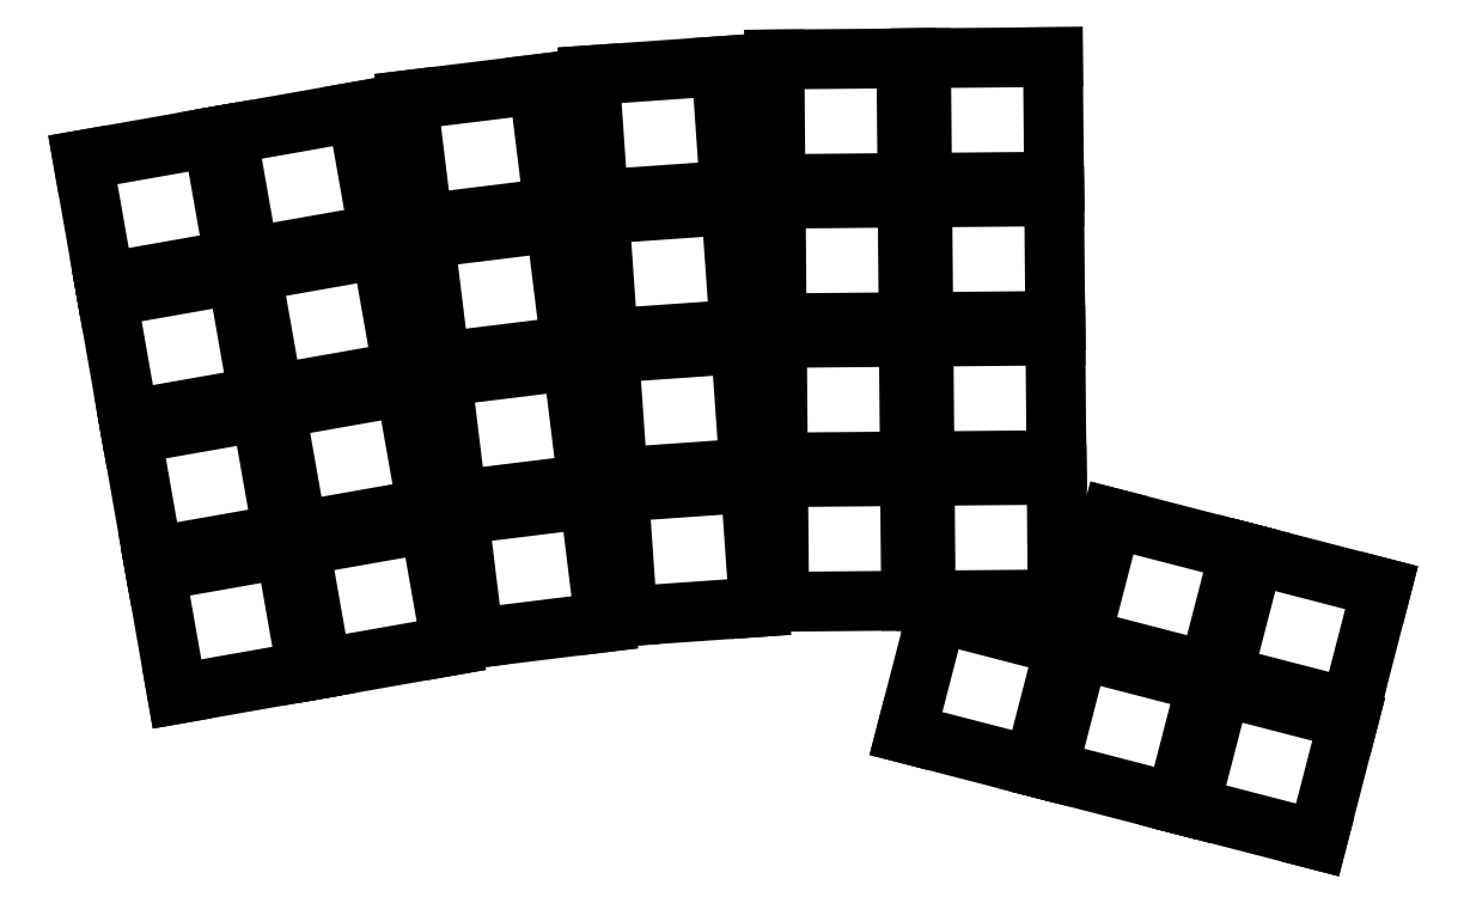
<metadata>
{"format":"dxf","ext":"dxf","renderer":"ezdxf+matplotlib","layout":"modelspace","background":"white","min_lineweight":24,"dpi":150}
</metadata>
<code>
0
SECTION
2
ENTITIES
0
LINE
8
0
10
125.6
20
-188.5
11
143.4
21
-185.4
0
LINE
8
0
10
143.4
20
-185.4
11
140.4
21
-168.7
0
LINE
8
0
10
140.4
20
-168.7
11
122.7
21
-171.8
0
LINE
8
0
10
122.7
20
-171.8
11
125.6
21
-188.5
0
LINE
8
0
10
122.4
20
-169.8
11
140.1
21
-166.7
0
LINE
8
0
10
140.1
20
-166.7
11
137.1
21
-150
0
LINE
8
0
10
137.1
20
-150
11
119.4
21
-153.1
0
LINE
8
0
10
119.4
20
-153.1
11
122.4
21
-169.8
0
LINE
8
0
10
119.1
20
-151.1
11
136.8
21
-148
0
LINE
8
0
10
136.8
20
-148
11
133.8
21
-131.3
0
LINE
8
0
10
133.8
20
-131.3
11
116.1
21
-134.4
0
LINE
8
0
10
116.1
20
-134.4
11
119.1
21
-151.1
0
LINE
8
0
10
115.8
20
-132.4
11
133.5
21
-129.3
0
LINE
8
0
10
133.5
20
-129.3
11
130.5
21
-112.5
0
LINE
8
0
10
130.5
20
-112.5
11
112.8
21
-115.7
0
LINE
8
0
10
112.8
20
-115.7
11
115.8
21
-132.4
0
LINE
8
0
10
145.3
20
-185.1
11
163.1
21
-181.9
0
LINE
8
0
10
163.1
20
-181.9
11
160.1
21
-165.2
0
LINE
8
0
10
160.1
20
-165.2
11
142.4
21
-168.3
0
LINE
8
0
10
142.4
20
-168.3
11
145.3
21
-185.1
0
LINE
8
0
10
142
20
-166.4
11
159.8
21
-163.2
0
LINE
8
0
10
159.8
20
-163.2
11
156.8
21
-146.5
0
LINE
8
0
10
156.8
20
-146.5
11
139.1
21
-149.6
0
LINE
8
0
10
139.1
20
-149.6
11
142
21
-166.4
0
LINE
8
0
10
138.7
20
-147.6
11
156.5
21
-144.5
0
LINE
8
0
10
156.5
20
-144.5
11
153.5
21
-127.8
0
LINE
8
0
10
153.5
20
-127.8
11
135.8
21
-130.9
0
LINE
8
0
10
135.8
20
-130.9
11
138.7
21
-147.6
0
LINE
8
0
10
135.4
20
-128.9
11
153.2
21
-125.8
0
LINE
8
0
10
153.2
20
-125.8
11
150.2
21
-109.1
0
LINE
8
0
10
150.2
20
-109.1
11
132.5
21
-112.2
0
LINE
8
0
10
132.5
20
-112.2
11
135.4
21
-128.9
0
LINE
8
0
10
166.1
20
-181
11
184
21
-178.8
0
LINE
8
0
10
184
20
-178.8
11
181.9
21
-161.9
0
LINE
8
0
10
181.9
20
-161.9
11
164.1
21
-164.1
0
LINE
8
0
10
164.1
20
-164.1
11
166.1
21
-181
0
LINE
8
0
10
163.8
20
-162.1
11
181.7
21
-159.9
0
LINE
8
0
10
181.7
20
-159.9
11
179.6
21
-143
0
LINE
8
0
10
179.6
20
-143
11
161.7
21
-145.2
0
LINE
8
0
10
161.7
20
-145.2
11
163.8
21
-162.1
0
LINE
8
0
10
161.5
20
-143.2
11
179.4
21
-141
0
LINE
8
0
10
179.4
20
-141
11
177.3
21
-124.2
0
LINE
8
0
10
177.3
20
-124.2
11
159.4
21
-126.4
0
LINE
8
0
10
159.4
20
-126.4
11
161.5
21
-143.2
0
LINE
8
0
10
159.2
20
-124.4
11
177.1
21
-122.2
0
LINE
8
0
10
177.1
20
-122.2
11
175
21
-105.3
0
LINE
8
0
10
175
20
-105.3
11
157.1
21
-107.5
0
LINE
8
0
10
157.1
20
-107.5
11
159.2
21
-124.4
0
LINE
8
0
10
187.1
20
-177.9
11
205.1
21
-176.7
0
LINE
8
0
10
205.1
20
-176.7
11
203.9
21
-159.7
0
LINE
8
0
10
203.9
20
-159.7
11
185.9
21
-161
0
LINE
8
0
10
185.9
20
-161
11
187.1
21
-177.9
0
LINE
8
0
10
185.8
20
-159
11
203.7
21
-157.7
0
LINE
8
0
10
203.7
20
-157.7
11
202.6
21
-140.8
0
LINE
8
0
10
202.6
20
-140.8
11
184.6
21
-142
0
LINE
8
0
10
184.6
20
-142
11
185.8
21
-159
0
LINE
8
0
10
184.5
20
-140
11
202.4
21
-138.8
0
LINE
8
0
10
202.4
20
-138.8
11
201.2
21
-121.8
0
LINE
8
0
10
201.2
20
-121.8
11
183.3
21
-123.1
0
LINE
8
0
10
183.3
20
-123.1
11
184.5
21
-140
0
LINE
8
0
10
183.1
20
-121.1
11
201.1
21
-119.8
0
LINE
8
0
10
201.1
20
-119.8
11
199.9
21
-102.9
0
LINE
8
0
10
199.9
20
-102.9
11
182
21
-104.1
0
LINE
8
0
10
182
20
-104.1
11
183.1
21
-121.1
0
LINE
8
0
10
207.8
20
-176
11
225.8
21
-175.8
0
LINE
8
0
10
225.8
20
-175.8
11
225.7
21
-158.8
0
LINE
8
0
10
225.7
20
-158.8
11
207.7
21
-159
0
LINE
8
0
10
207.7
20
-159
11
207.8
21
-176
0
LINE
8
0
10
207.6
20
-157
11
225.6
21
-156.8
0
LINE
8
0
10
225.6
20
-156.8
11
225.5
21
-139.8
0
LINE
8
0
10
225.5
20
-139.8
11
207.5
21
-140
0
LINE
8
0
10
207.5
20
-140
11
207.6
21
-157
0
LINE
8
0
10
207.5
20
-138
11
225.5
21
-137.8
0
LINE
8
0
10
225.5
20
-137.8
11
225.3
21
-120.8
0
LINE
8
0
10
225.3
20
-120.8
11
207.3
21
-121
0
LINE
8
0
10
207.3
20
-121
11
207.5
21
-138
0
LINE
8
0
10
207.3
20
-119
11
225.3
21
-118.8
0
LINE
8
0
10
225.3
20
-118.8
11
225.2
21
-101.8
0
LINE
8
0
10
225.2
20
-101.8
11
207.2
21
-102
0
LINE
8
0
10
207.2
20
-102
11
207.3
21
-119
0
LINE
8
0
10
227.8
20
-175.8
11
245.8
21
-175.6
0
LINE
8
0
10
245.8
20
-175.6
11
245.7
21
-158.6
0
LINE
8
0
10
245.7
20
-158.6
11
227.7
21
-158.8
0
LINE
8
0
10
227.7
20
-158.8
11
227.8
21
-175.8
0
LINE
8
0
10
227.6
20
-156.8
11
245.6
21
-156.6
0
LINE
8
0
10
245.6
20
-156.6
11
245.5
21
-139.6
0
LINE
8
0
10
245.5
20
-139.6
11
227.5
21
-139.8
0
LINE
8
0
10
227.5
20
-139.8
11
227.6
21
-156.8
0
LINE
8
0
10
227.5
20
-137.8
11
245.5
21
-137.6
0
LINE
8
0
10
245.5
20
-137.6
11
245.3
21
-120.6
0
LINE
8
0
10
245.3
20
-120.6
11
227.3
21
-120.8
0
LINE
8
0
10
227.3
20
-120.8
11
227.5
21
-137.8
0
LINE
8
0
10
227.3
20
-118.8
11
245.3
21
-118.6
0
LINE
8
0
10
245.3
20
-118.6
11
245.2
21
-101.6
0
LINE
8
0
10
245.2
20
-101.6
11
227.2
21
-101.8
0
LINE
8
0
10
227.2
20
-101.8
11
227.3
21
-118.8
0
LINE
8
0
10
225.1
20
-193.9
11
242.5
21
-198.4
0
LINE
8
0
10
242.5
20
-198.4
11
246.8
21
-182
0
LINE
8
0
10
246.8
20
-182
11
229.4
21
-177.5
0
LINE
8
0
10
229.4
20
-177.5
11
225.1
21
-193.9
0
LINE
8
0
10
244.5
20
-198.9
11
261.9
21
-203.5
0
LINE
8
0
10
261.9
20
-203.5
11
266.2
21
-187
0
LINE
8
0
10
266.2
20
-187
11
248.7
21
-182.5
0
LINE
8
0
10
248.7
20
-182.5
11
244.5
21
-198.9
0
LINE
8
0
10
263.8
20
-204
11
281.3
21
-208.5
0
LINE
8
0
10
281.3
20
-208.5
11
285.5
21
-192
0
LINE
8
0
10
285.5
20
-192
11
268.1
21
-187.5
0
LINE
8
0
10
268.1
20
-187.5
11
263.8
21
-204
0
LINE
8
0
10
249
20
-181
11
266.4
21
-185.5
0
LINE
8
0
10
266.4
20
-185.5
11
270.6
21
-169
0
LINE
8
0
10
270.6
20
-169
11
253.2
21
-164.5
0
LINE
8
0
10
253.2
20
-164.5
11
249
21
-181
0
LINE
8
0
10
268.3
20
-186
11
285.7
21
-190.5
0
LINE
8
0
10
285.7
20
-190.5
11
290
21
-174
0
LINE
8
0
10
290
20
-174
11
272.6
21
-169.5
0
LINE
8
0
10
272.6
20
-169.5
11
268.3
21
-186
0
ENDSEC
0
EOF

</code>
